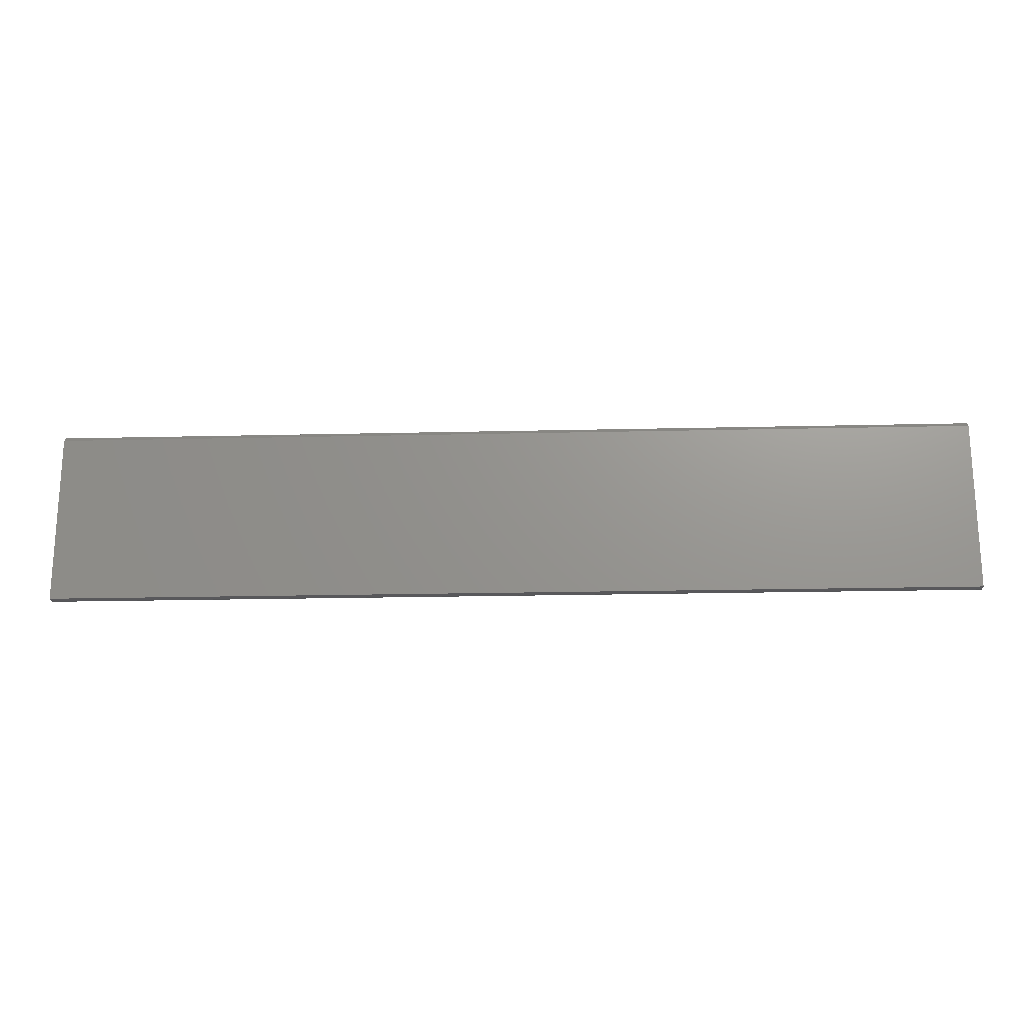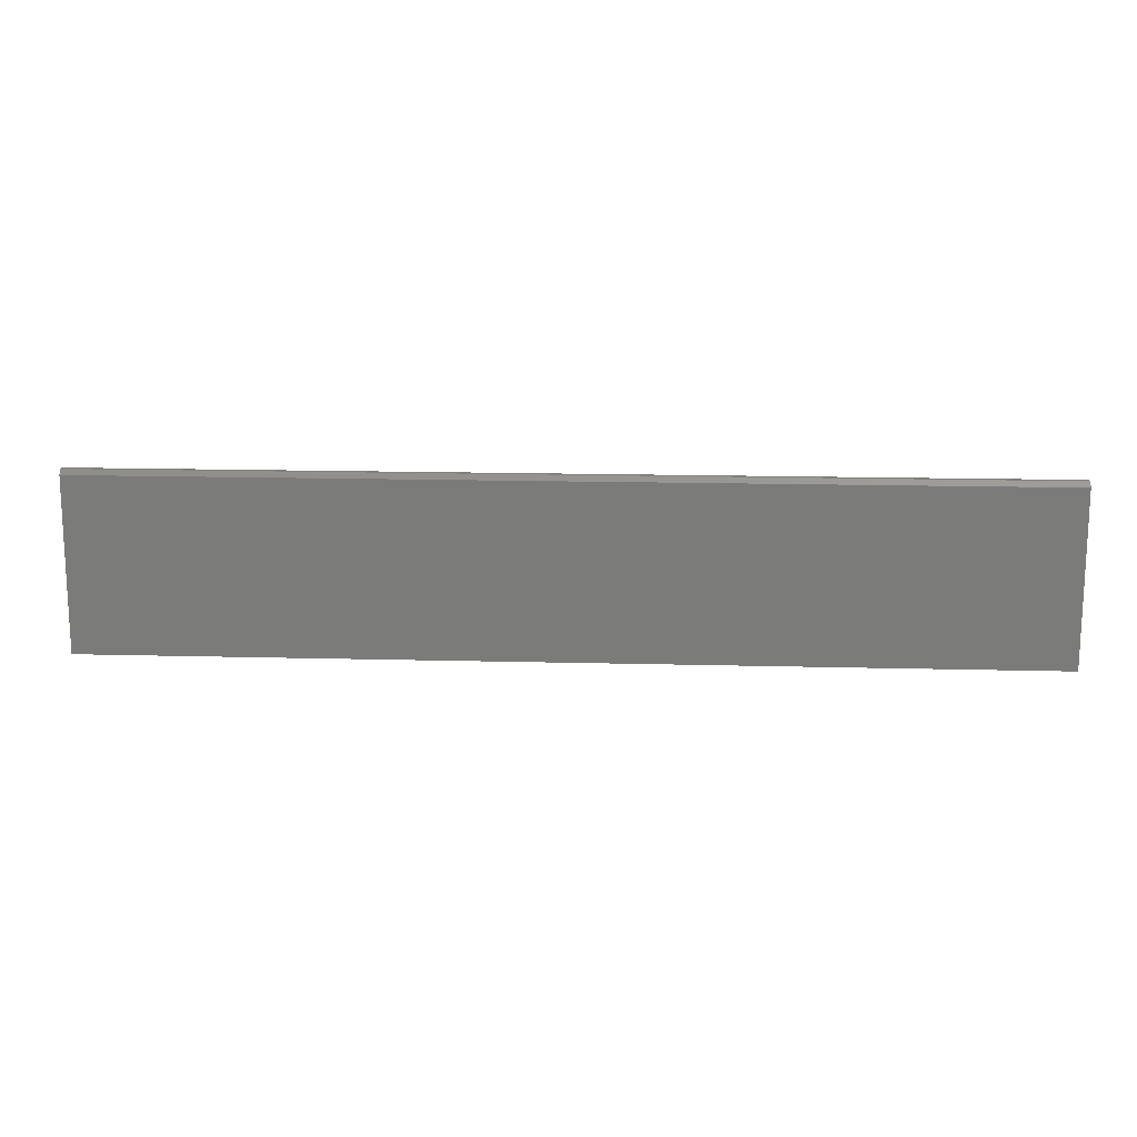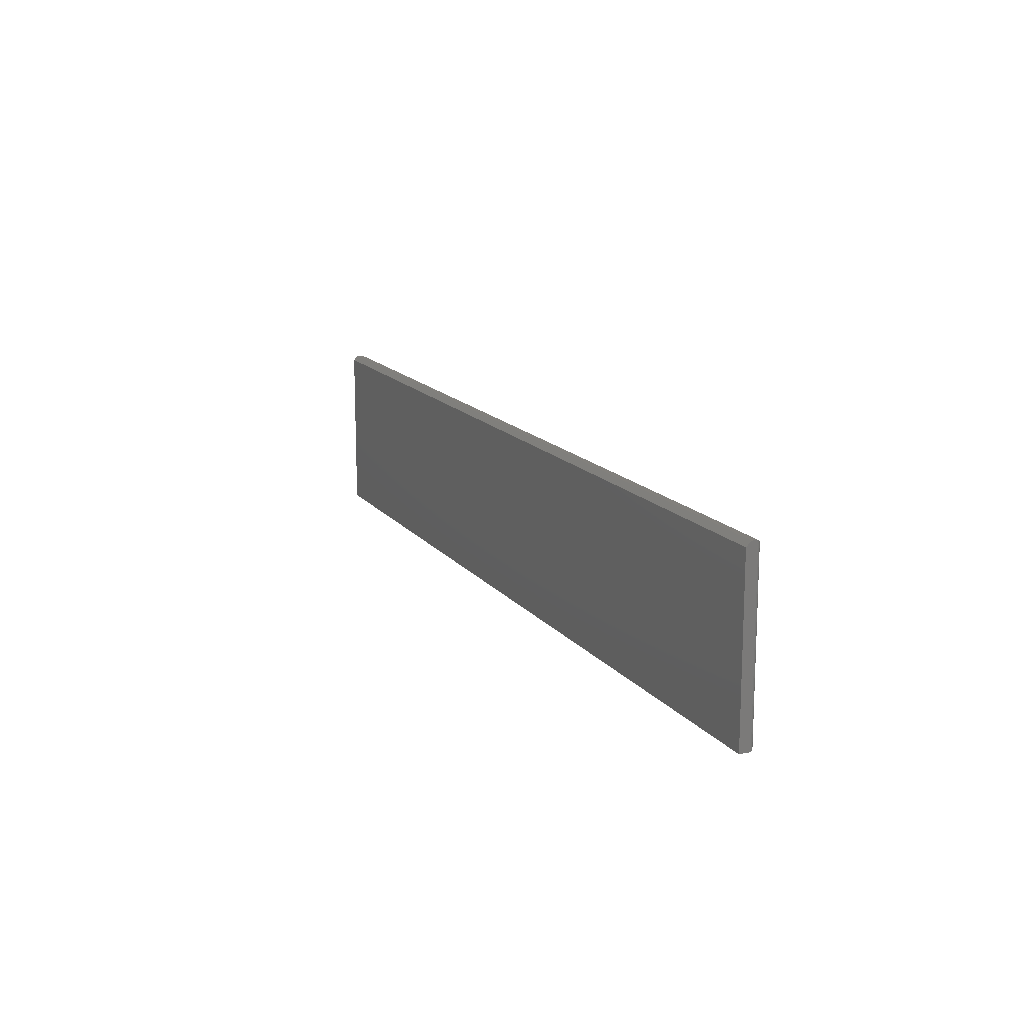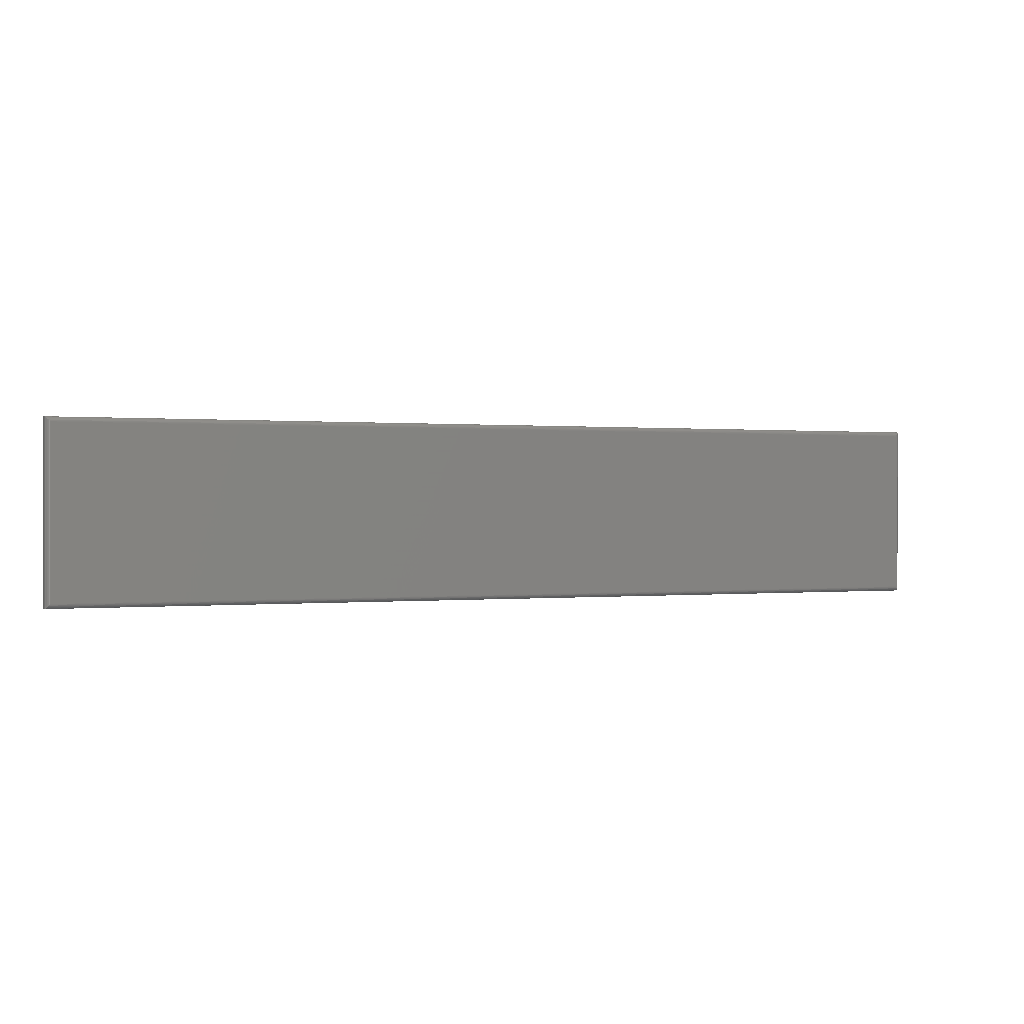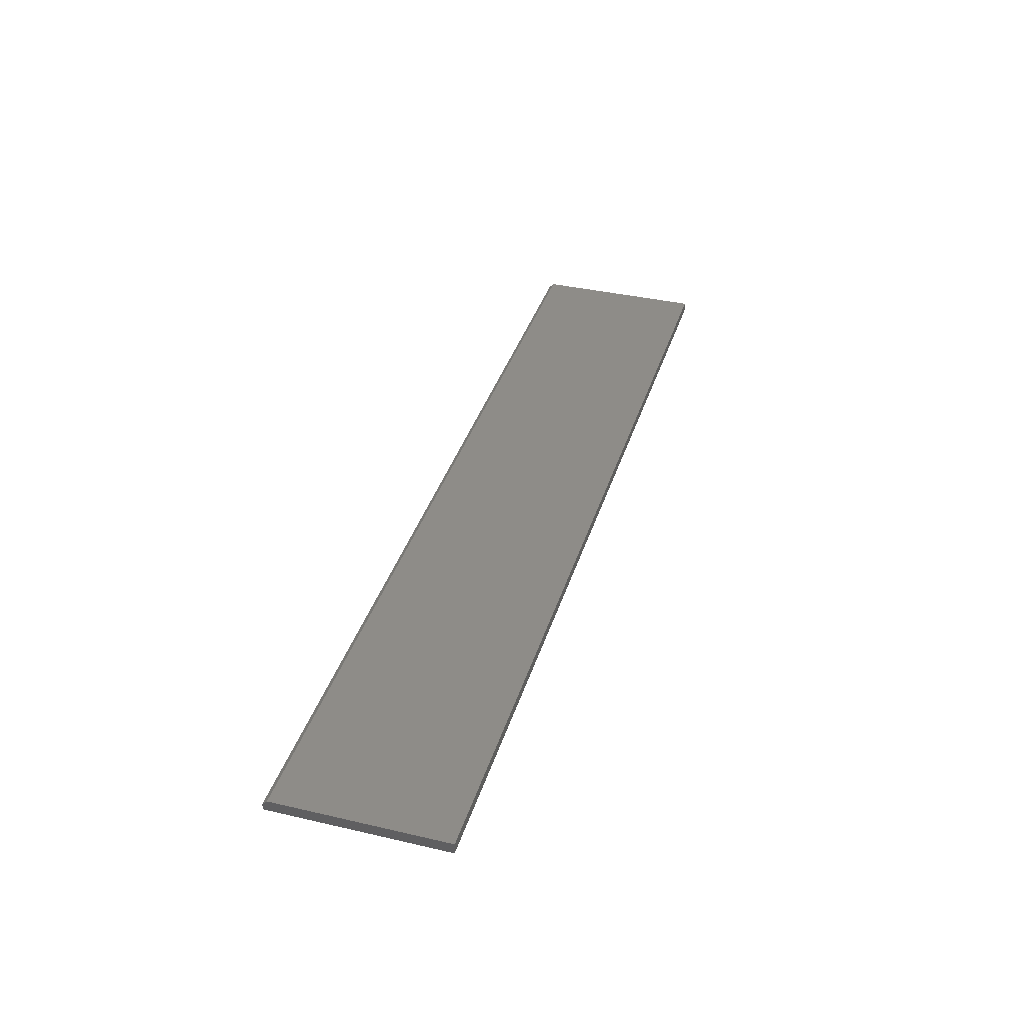
<metadata>
{"format":"stl","ext":"stl","renderer":"f3d","projection":"perspective","resolution":1024,"background":"white","views":[{"elev":-20.1,"azim":-177.5,"up":"+Z"},{"elev":15.2,"azim":-176.8,"up":"+Z"},{"elev":14.6,"azim":-113.8,"up":"+Z"},{"elev":0.2,"azim":-23.0,"up":"+Z"},{"elev":37.5,"azim":106.6,"up":"+Y"}]}
</metadata>
<code>
# stl→obj: 42 verts, 80 faces
v -0.75 0 -0.1484
v -0.75 -0.01562 -0.1484
v -0.75 1.534e-17 0.128
v -0.75 -0.01562 0.1358
v -0.75 -0.007812 0.1358
v 0.75 -0.01562 0.1358
v 0.75 -0.007812 0.1358
v 0.75 -0.01562 -0.1484
v 0.75 1.665e-16 -0.1484
v 0.75 1.819e-16 0.128
v -0.7422 -0.02344 -0.1406
v 0.7422 -0.02344 -0.1406
v -0.7422 -0.02344 0.128
v 0.7422 -0.02344 0.128
v 0.7434 -0.02334 0.1292
v -0.7434 -0.02334 0.1292
v 0.7497 -0.01782 0.1355
v -0.7486 -0.0201 0.1344
v 0.7486 -0.0201 0.1344
v -0.7478 -0.02107 0.1336
v 0.7478 -0.02107 0.1336
v -0.7468 -0.0219 0.1326
v 0.7468 -0.0219 0.1326
v -0.7458 -0.02256 0.1316
v 0.7458 -0.02256 0.1316
v -0.7446 -0.02305 0.1304
v 0.7446 -0.02305 0.1304
v -0.7497 -0.01782 0.1355
v 0.7434 -0.02334 -0.1419
v 0.7497 -0.01782 -0.1481
v 0.7486 -0.0201 -0.147
v 0.7478 -0.02107 -0.1462
v 0.7468 -0.0219 -0.1453
v 0.7458 -0.02256 -0.1442
v 0.7446 -0.02305 -0.1431
v -0.7434 -0.02334 -0.1419
v -0.7497 -0.01782 -0.1481
v -0.7486 -0.0201 -0.147
v -0.7478 -0.02107 -0.1462
v -0.7468 -0.0219 -0.1453
v -0.7458 -0.02256 -0.1442
v -0.7446 -0.02305 -0.1431
f 1 2 3
f 3 2 4
f 3 4 5
f 6 7 4
f 4 7 5
f 8 9 6
f 6 9 10
f 6 10 7
f 1 3 9
f 9 3 10
f 7 10 5
f 5 10 3
f 11 12 13
f 13 12 14
f 2 1 8
f 8 1 9
f 13 15 16
f 13 14 15
f 17 18 19
f 18 20 19
f 19 20 21
f 20 22 21
f 21 22 23
f 22 24 23
f 23 24 25
f 24 26 25
f 25 26 27
f 26 16 27
f 27 16 15
f 6 4 17
f 17 4 28
f 17 28 18
f 14 29 15
f 14 12 29
f 30 19 31
f 19 21 31
f 31 21 32
f 21 23 32
f 32 23 33
f 23 25 33
f 33 25 34
f 25 27 34
f 34 27 35
f 27 15 35
f 35 15 29
f 8 6 30
f 30 6 17
f 30 17 19
f 12 36 29
f 12 11 36
f 37 31 38
f 31 32 38
f 38 32 39
f 32 33 39
f 39 33 40
f 33 34 40
f 40 34 41
f 34 35 41
f 41 35 42
f 35 29 42
f 42 29 36
f 2 8 37
f 37 8 30
f 37 30 31
f 11 16 36
f 11 13 16
f 28 38 18
f 38 39 18
f 18 39 20
f 39 40 20
f 20 40 22
f 40 41 22
f 22 41 24
f 41 42 24
f 24 42 26
f 42 36 26
f 26 36 16
f 4 2 28
f 28 2 37
f 28 37 38

</code>
